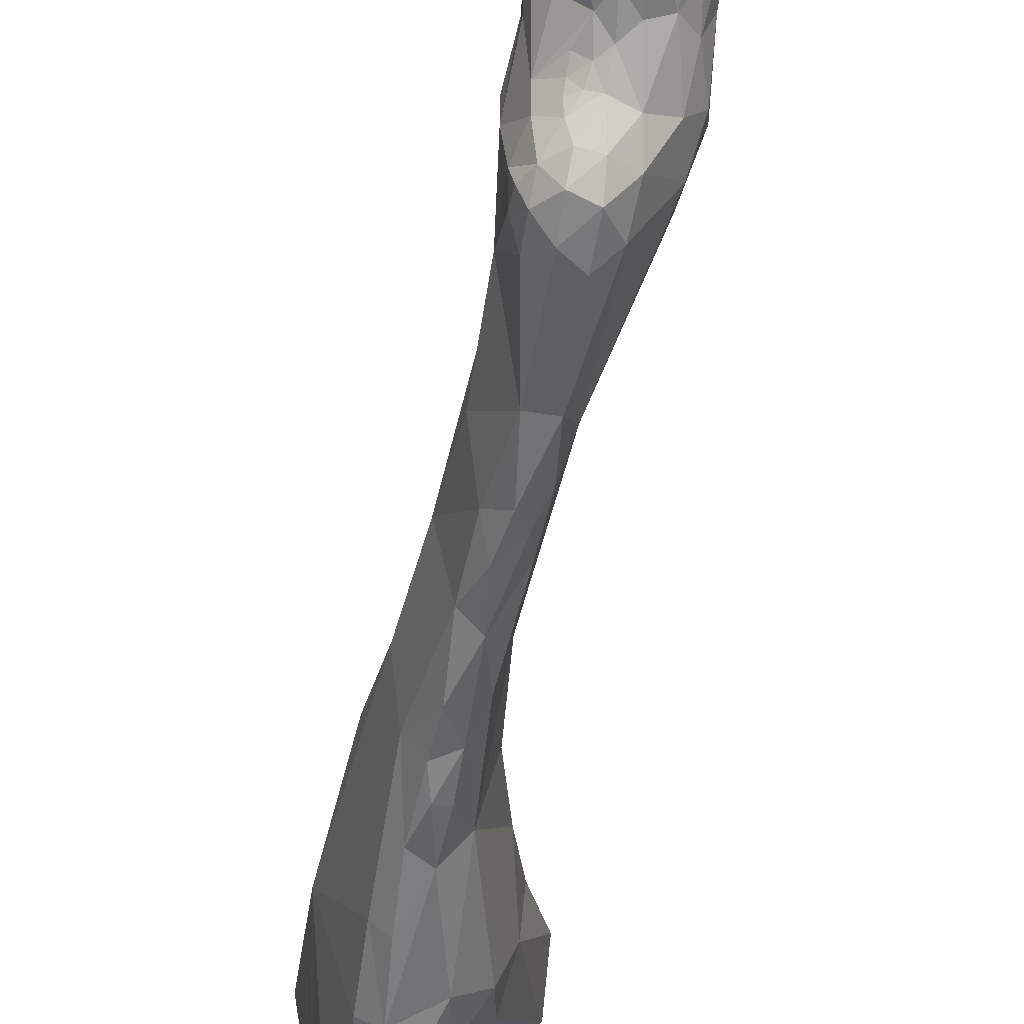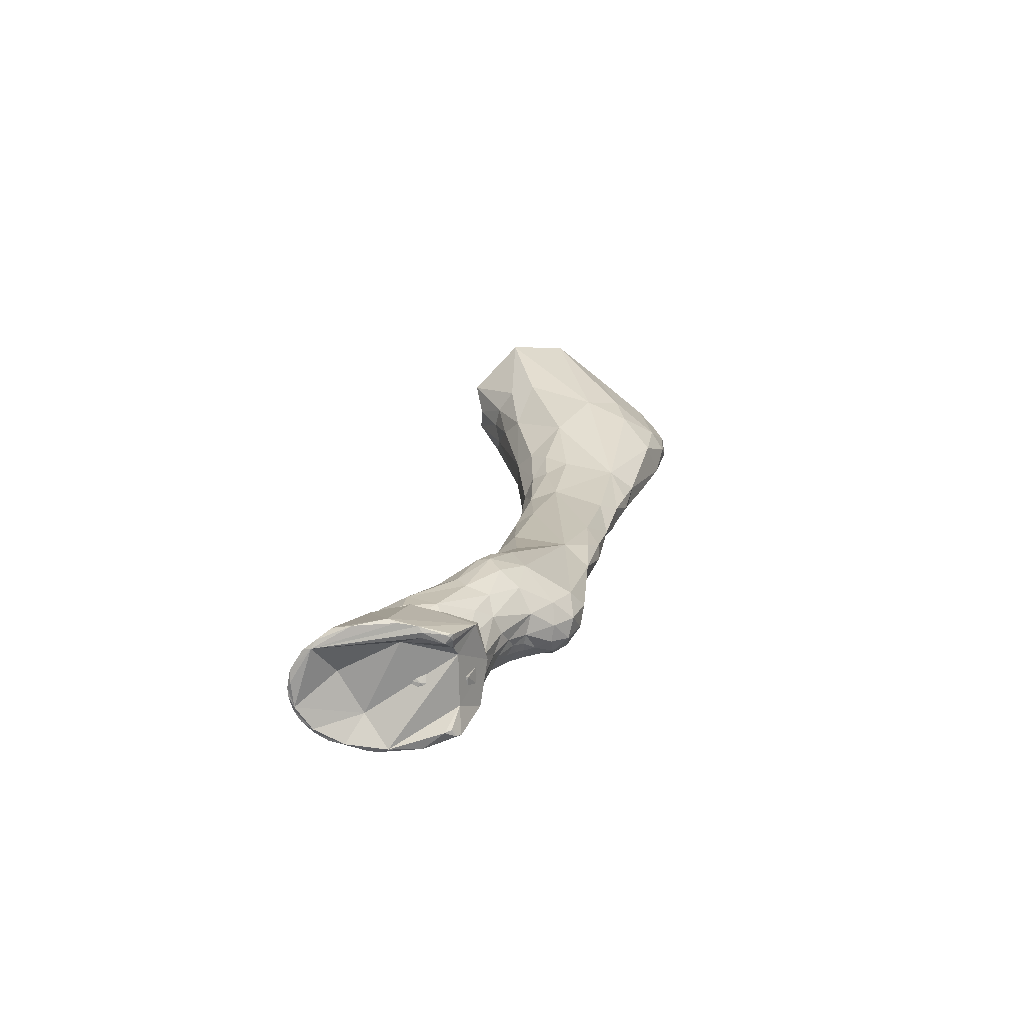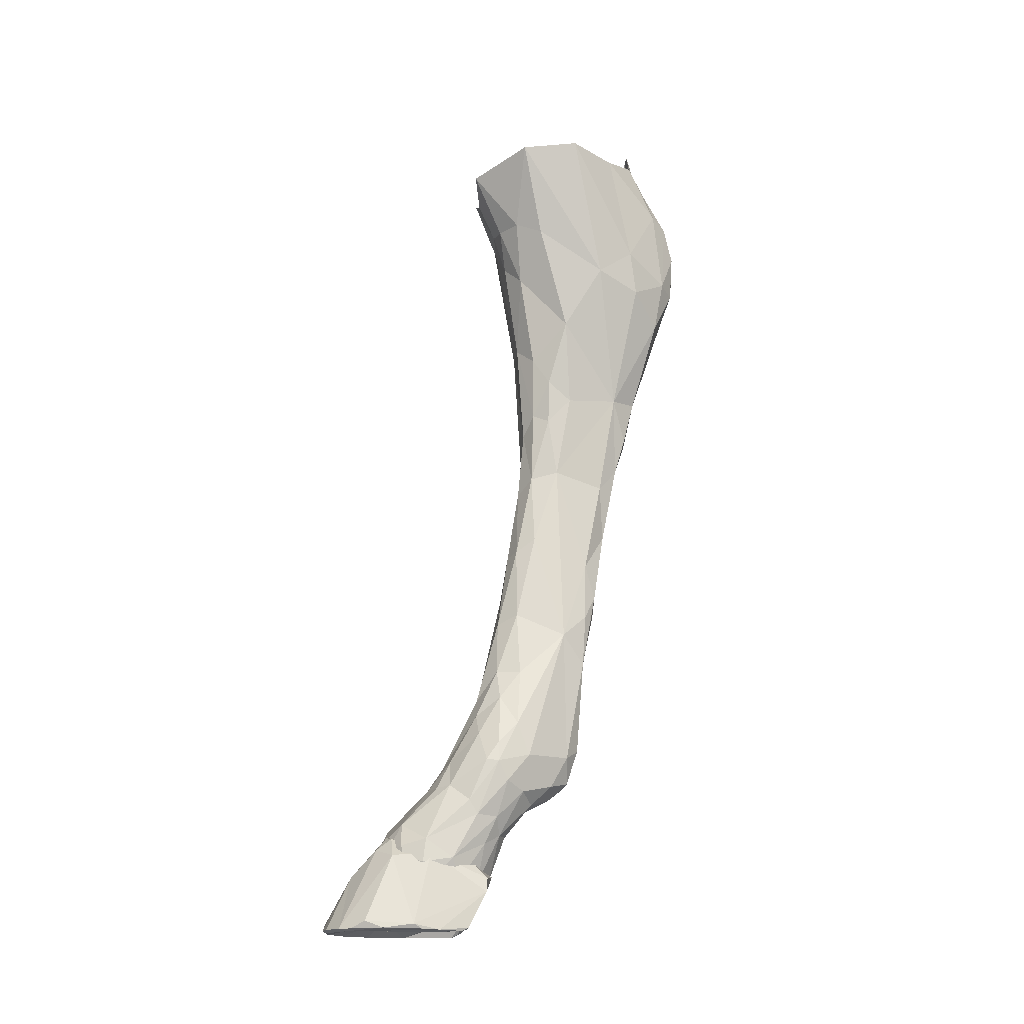
<metadata>
{"format":"obj","ext":"obj","renderer":"f3d","projection":"perspective","resolution":1024,"background":"white","views":[{"elev":-39.1,"azim":-7.8,"up":"+Z"},{"elev":-70.0,"azim":91.0,"up":"+Y"},{"elev":-17.4,"azim":83.7,"up":"+Y"}]}
</metadata>
<code>
o PzTI
v 0.1647 -0.2732 -0.9128
v 0.1272 -0.2823 -0.9165
v 0.1577 -0.7563 -0.9165
v 0.1441 -0.7414 -0.9181
v 0.1438 -0.7958 -0.892
v 0.2027 -0.2603 -0.9523
v 0.1268 -0.7516 -0.9172
v 0.108 -0.3009 -0.9326
v 0.1449 -0.2914 -0.9179
v 0.1549 -0.3209 -0.9357
v 0.1248 -0.3299 -0.9353
v 0.1392 -0.3186 -0.9317
v 0.1664 -0.7417 -0.9352
v 0.1707 -0.7721 -0.9177
v 0.1819 -0.7803 -0.9329
v 0.1561 -0.7185 -0.9336
v 0.141 -0.6754 -0.9357
v 0.125 -0.6529 -0.9392
v 0.1122 -0.7818 -0.9179
v 0.112 -0.7553 -0.9326
v 0.1144 -0.6896 -0.9423
v 0.1061 -0.7935 -0.9251
v 0.09098 -0.245 -0.9345
v 0.09437 -0.3059 -0.9489
v 0.1721 -0.3204 -0.9485
v 0.1408 -0.3504 -0.9413
v 0.1553 -0.3662 -0.9537
v 0.1769 -0.7641 -0.9484
v 0.163 -0.7196 -0.952
v 0.153 -0.6693 -0.9505
v 0.1131 -0.4266 -0.9528
v 0.1424 -0.612 -0.9514
v 0.1315 -0.4245 -0.9534
v 0.1284 -0.6136 -0.9455
v 0.1133 -0.5942 -0.9526
v 0.1059 -0.7934 -0.9413
v 0.111 -0.7387 -0.9534
v 0.08497 -0.2863 -0.965
v 0.1807 -0.3295 -0.9687
v 0.08995 -0.3984 -0.9647
v 0.1485 -0.6015 -0.9662
v 0.1406 -0.5456 -0.9647
v 0.1458 -0.4383 -0.9659
v 0.1261 -0.5565 -0.9547
v 0.1276 -0.5029 -0.9593
v 0.1396 -0.4874 -0.9666
v 0.1128 -0.524 -0.9586
v 0.11 -0.664 -0.971
v 0.1045 -0.5966 -0.9712
v 0.1004 -0.5253 -0.9679
v 0.08031 -0.239 -0.9834
v 0.1732 -0.3605 -1.022
v 0.07802 -0.3646 -1.004
v 0.1563 -0.8122 -0.9779
v 0.1708 -0.8185 -0.9534
v 0.1539 -0.8269 -0.9618
v 0.1763 -0.7897 -0.9578
v 0.1519 -0.6848 -0.9899
v 0.1635 -0.409 -0.9927
v 0.1416 -0.8206 -0.9785
v 0.1393 -0.8312 -0.9579
v 0.1459 -0.5405 -0.986
v 0.1464 -0.4937 -0.979
v 0.1506 -0.459 -0.9792
v 0.1292 -0.8212 -0.9762
v 0.1256 -0.8232 -0.9644
v 0.1174 -0.8114 -0.9773
v 0.1258 -0.7052 -1.004
v 0.1107 -0.8001 -0.9775
v 0.1087 -0.796 -0.9652
v 0.1101 -0.7852 -0.9773
v 0.09537 -0.5259 -0.9852
v 0.08875 -0.4685 -0.9806
v 0.1994 -0.2517 -0.9974
v 0.1536 -0.7883 -0.9914
v 0.1419 -0.8078 -0.9927
v 0.1428 -0.6225 -1.01
v 0.1495 -0.475 -0.9973
v 0.1275 -0.8115 -0.9891
v 0.1159 -0.7983 -0.9879
v 0.116 -0.775 -0.9891
v 0.1406 -0.7808 -1.002
v 0.1419 -0.7077 -1.007
v 0.1447 -0.6674 -1.009
v 0.1386 -0.4703 -1.038
v 0.1271 -0.7903 -0.9983
v 0.1177 -0.6465 -1.006
v 0.1142 -0.5975 -1.017
v 0.1015 -0.5156 -1.023
v 0.0881 -0.2457 -1.036
v 0.1373 -0.6492 -1.018
v 0.1298 -0.6623 -1.018
v 0.1358 -0.5503 -1.025
v 0.124 -0.6302 -1.021
v 0.1699 -0.2532 -1.033
v 0.1655 -0.34 -1.051
v 0.1271 -0.5931 -1.028
v 0.1265 -0.5323 -1.04
v 0.1152 -0.5533 -1.035
v 0.1122 -0.5225 -1.041
v 0.0982 -0.4267 -1.059
v 0.08821 -0.2726 -1.04
v 0.1406 -0.2908 -1.077
v 0.1602 -0.3744 -1.056
v 0.1257 -0.5023 -1.049
v 0.1225 -0.4678 -1.057
v 0.09764 -0.3751 -1.076
v 0.1161 -0.5044 -1.05
v 0.1122 -0.2222 -1.057
v 0.1083 -0.4758 -1.053
v 0.09883 -0.2352 -1.053
v 0.1262 -0.2226 -1.056
v 0.1395 -0.242 -1.056
v 0.09557 -0.262 -1.057
v 0.08988 -0.309 -1.065
v 0.1408 -0.3578 -1.084
v 0.1379 -0.3973 -1.077
v 0.1086 -0.4306 -1.07
v 0.1088 -0.2588 -1.068
v 0.1248 -0.2427 -1.062
v 0.1252 -0.2641 -1.073
v 0.1003 -0.2879 -1.08
v 0.09954 -0.3246 -1.088
v 0.1106 -0.3832 -1.087
v 0.113 -0.2931 -1.09
v 0.1281 -0.2975 -1.089
v 0.11 -0.3224 -1.097
v 0.1231 -0.3246 -1.097
v 0.1134 -0.3401 -1.098
v 0.1248 -0.3623 -1.094
v 0.1407 -0.885 -0.842
v 0.1346 -0.8713 -0.8392
v 0.1283 -0.8834 -0.8431
v 0.1483 -0.874 -0.84
v 0.1352 -0.8626 -0.8402
v 0.1492 -0.8608 -0.8416
v 0.1254 -0.8699 -0.842
v 0.1743 -0.8626 -0.8569
v 0.1624 -0.868 -0.8457
v 0.1661 -0.8758 -0.8483
v 0.1637 -0.8454 -0.8575
v 0.1639 -0.8905 -0.854
v 0.156 -0.8843 -0.845
v 0.1502 -0.897 -0.8515
v 0.1352 -0.8475 -0.8482
v 0.1343 -0.8982 -0.8513
v 0.1196 -0.8549 -0.8492
v 0.1204 -0.8442 -0.8575
v 0.1209 -0.8852 -0.8475
v 0.1131 -0.8697 -0.8501
v 0.1091 -0.8827 -0.8579
v 0.1237 -0.9009 -0.8583
v 0.1081 -0.8609 -0.8575
v 0.1762 -0.8723 -0.8585
v 0.158 -0.9065 -0.8716
v 0.11 -0.8987 -0.8723
v 0.1068 -0.8534 -0.8657
v 0.102 -0.8677 -0.8677
v 0.1758 -0.8854 -0.8653
v 0.1815 -0.8576 -0.8757
v 0.1463 -0.9094 -0.866
v 0.131 -0.9095 -0.867
v 0.1473 -0.8174 -0.878
v 0.1005 -0.8842 -0.8794
v 0.1826 -0.8756 -0.8736
v 0.1338 -0.9152 -0.8793
v 0.1197 -0.911 -0.8884
v 0.1133 -0.8342 -0.8855
v 0.1032 -0.8533 -0.8811
v 0.1008 -0.8687 -0.8945
v 0.1791 -0.8866 -0.8822
v 0.1429 -0.9164 -0.8864
v 0.1262 -0.8227 -0.8809
v 0.1055 -0.8979 -0.8881
v 0.182 -0.8721 -0.897
v 0.1576 -0.9098 -0.8955
v 0.1635 -0.8158 -0.885
v 0.1341 -0.8032 -0.89
v 0.1231 -0.808 -0.8944
v 0.1137 -0.9038 -0.9035
v 0.1159 -0.8219 -0.8954
v 0.1094 -0.8373 -0.8966
v 0.1014 -0.8863 -0.8955
v 0.1745 -0.8894 -0.9025
v 0.1723 -0.8145 -0.8947
v 0.1572 -0.7936 -0.8962
v 0.1426 -0.9157 -0.9007
v 0.1337 -0.9167 -0.8941
v 0.11 -0.8206 -0.9104
v 0.111 -0.812 -0.9096
v 0.1075 -0.8458 -0.903
v 0.1816 -0.8268 -0.9097
v 0.1485 -0.9101 -0.9098
v 0.1284 -0.9109 -0.9083
v 0.1136 -0.8879 -0.9163
v 0.1097 -0.8287 -0.9189
v 0.1101 -0.8478 -0.9142
v 0.1625 -0.8916 -0.9174
v 0.1257 -0.9038 -0.9167
v 0.1137 -0.8213 -0.9444
v 0.118 -0.8507 -0.9278
v 0.1093 -0.7945 -0.9163
v 0.1811 -0.8379 -0.9161
v 0.1832 -0.7947 -0.923
v 0.1717 -0.8601 -0.9228
v 0.1413 -0.9049 -0.9182
v 0.1282 -0.8913 -0.9258
v 0.1214 -0.8806 -0.9262
v 0.1484 -0.886 -0.9287
v 0.1847 -0.796 -0.9326
v 0.1743 -0.8392 -0.9323
v 0.1818 -0.811 -0.9401
v 0.1633 -0.853 -0.9352
v 0.14 -0.8644 -0.9353
v 0.1323 -0.8521 -0.9378
v 0.1503 -0.8527 -0.9407
v 0.1413 -0.8443 -0.9456
v 0.1259 -0.8371 -0.9437
v 0.1255 -0.8301 -0.9504
v 0.1341 -0.8377 -0.9486
v 0.1145 -0.8149 -0.9565
v 0.1318 -0.8301 -0.9561
v 0.1247 -0.826 -0.9563
v 0.15 -0.854 -0.8618
v 0.1267 -0.8624 -0.8468
v 0.1546 -0.8549 -0.846
v 0.1856 -0.929 -0.8897
v 0.1751 -0.9286 -0.8156
v 0.1812 -0.9277 -0.8886
v 0.1621 -0.9126 -0.9122
v 0.09986 -0.9286 -0.8637
v 0.1241 -0.9129 -0.9122
v 0.1528 -0.9155 -0.8307
v 0.1743 -0.9179 -0.8739
v 0.1626 -0.8564 -0.8496
v 0.1707 -0.8764 -0.915
v 0.1813 -0.868 -0.88
v 0.1087 -0.8713 -0.8783
v 0.1204 -0.8767 -0.9178
v 0.1154 -0.8829 -0.9232
v 0.1487 -0.8856 -0.8189
v 0.1834 -0.9281 -0.9045
v 0.1765 -0.9279 -0.9043
v 0.1808 -0.9272 -0.9078
v 0.1898 -0.9277 -0.8868
v 0.1593 -0.9266 -0.8006
v 0.1509 -0.9284 -0.8006
v 0.1325 -0.9284 -0.8023
v 0.09835 -0.9271 -0.8494
v 0.09702 -0.9267 -0.8563
v 0.1214 -0.9164 -0.8477
v 0.1159 -0.9285 -0.8137
v 0.1043 -0.9285 -0.8347
v 0.1696 -0.9183 -0.9093
v 0.1772 -0.8977 -0.924
v 0.1776 -0.9246 -0.9098
v 0.1448 -0.8837 -0.9311
v 0.1738 -0.8871 -0.9249
v 0.1938 -0.9236 -0.8668
v 0.146 -0.9263 -0.7981
v 0.09969 -0.9217 -0.8369
v 0.1154 -0.9215 -0.8099
v 0.09913 -0.9272 -0.8869
v 0.1827 -0.9257 -0.9097
v 0.1182 -0.8844 -0.9263
v 0.1753 -0.8704 -0.8501
v 0.1867 -0.9212 -0.8295
v 0.1737 -0.9266 -0.81
v 0.16 -0.8651 -0.8378
v 0.1341 -0.9213 -0.7995
v 0.1139 -0.8925 -0.9256
v 0.1063 -0.9214 -0.913
v 0.192 -0.9272 -0.873
v 0.1902 -0.9265 -0.8434
v 0.1807 -0.9267 -0.8192
v 0.1397 -0.9267 -0.7984
v 0.1296 -0.9262 -0.801
v 0.1212 -0.9267 -0.8058
v 0.1125 -0.9263 -0.8138
v 0.1065 -0.9268 -0.8235
v 0.1115 -0.9287 -0.902
v 0.1074 -0.9252 -0.9094
v 0.1125 -0.9261 -0.9068
f 3 4 5
f 4 7 5
f 1 9 10
f 8 11 2
f 12 2 11
f 12 9 2
f 12 10 9
f 13 14 15
f 14 13 3
f 16 3 13
f 3 16 4
f 16 17 4
f 7 4 17
f 17 18 7
f 19 7 20
f 20 7 21
f 19 20 22
f 8 23 24
f 10 25 1
f 6 1 25
f 12 11 26
f 10 26 27
f 26 10 12
f 27 25 10
f 15 28 13
f 29 13 28
f 13 29 16
f 30 16 29
f 11 8 31
f 17 16 30
f 32 17 30
f 11 33 26
f 33 27 26
f 17 34 18
f 17 32 34
f 21 7 18
f 18 35 21
f 35 18 34
f 36 22 20
f 20 37 36
f 21 37 20
f 38 24 23
f 6 25 39
f 40 24 38
f 25 27 39
f 24 40 8
f 30 41 32
f 42 32 41
f 43 27 33
f 32 42 44
f 32 44 34
f 42 45 44
f 46 45 42
f 45 46 33
f 33 46 43
f 44 35 34
f 44 47 35
f 47 44 45
f 45 31 47
f 31 45 33
f 11 31 33
f 48 37 21
f 21 49 48
f 49 21 35
f 35 50 49
f 47 50 35
f 31 50 47
f 31 40 50
f 8 40 31
f 23 51 38
f 52 6 39
f 38 53 40
f 54 55 56
f 55 54 57
f 28 57 58
f 28 58 29
f 43 59 27
f 39 27 59
f 54 56 60
f 60 56 61
f 58 30 29
f 58 41 30
f 62 42 41
f 42 63 46
f 63 42 62
f 64 46 63
f 64 43 46
f 43 64 59
f 61 65 60
f 65 61 66
f 66 67 65
f 48 68 37
f 69 67 70
f 70 71 69
f 70 37 71
f 37 70 36
f 49 50 72
f 72 50 73
f 40 73 50
f 52 74 6
f 53 38 51
f 39 59 52
f 54 75 57
f 57 75 58
f 76 54 60
f 75 54 76
f 62 58 77
f 58 62 41
f 78 63 62
f 63 78 64
f 78 59 64
f 60 79 76
f 79 60 65
f 65 67 79
f 80 79 67
f 37 68 81
f 80 67 69
f 80 71 81
f 71 80 69
f 37 81 71
f 53 73 40
f 72 73 53
f 75 76 82
f 83 75 82
f 75 83 58
f 84 58 83
f 77 58 84
f 78 62 85
f 86 76 79
f 76 86 82
f 68 82 86
f 82 68 83
f 80 86 79
f 81 86 80
f 86 81 68
f 87 68 48
f 87 48 49
f 49 88 87
f 49 89 88
f 91 84 83
f 84 91 77
f 92 83 68
f 83 92 91
f 93 62 77
f 85 62 93
f 68 87 92
f 87 94 92
f 94 87 88
f 89 49 72
f 72 53 89
f 90 53 51
f 95 74 96
f 96 74 52
f 52 59 85
f 78 85 59
f 91 92 94
f 97 91 94
f 91 97 77
f 77 97 93
f 98 93 97
f 93 98 85
f 88 97 94
f 99 97 88
f 99 88 89
f 89 100 99
f 53 101 89
f 102 53 90
f 96 103 95
f 85 104 52
f 96 52 104
f 98 105 85
f 106 85 105
f 53 107 101
f 97 99 98
f 100 98 99
f 100 108 98
f 98 108 105
f 108 106 105
f 100 110 108
f 110 100 89
f 101 110 89
f 114 90 111
f 90 114 102
f 103 113 95
f 115 102 114
f 115 53 102
f 96 104 116
f 53 115 107
f 85 106 117
f 85 117 104
f 106 108 110
f 110 101 118
f 111 109 119
f 109 120 119
f 120 109 112
f 112 113 120
f 111 119 114
f 121 119 120
f 120 113 121
f 103 121 113
f 114 122 115
f 114 119 122
f 115 122 123
f 96 116 103
f 123 107 115
f 116 104 117
f 124 101 107
f 106 110 118
f 118 101 124
f 124 106 118
f 106 124 117
f 122 119 125
f 125 121 126
f 121 125 119
f 121 103 126
f 116 126 103
f 125 123 122
f 123 125 127
f 128 125 126
f 125 128 127
f 126 116 128
f 123 127 129
f 128 129 127
f 130 129 128
f 128 116 130
f 124 123 129
f 123 124 107
f 129 130 124
f 130 116 117
f 124 130 117
f 131 132 133
f 132 131 134
f 134 135 132
f 135 134 136
f 137 133 132
f 137 132 135
f 138 139 140
f 138 141 139
f 142 140 143
f 143 140 139
f 143 139 134
f 139 136 134
f 136 139 141
f 142 143 144
f 145 136 141
f 131 144 143
f 134 131 143
f 144 131 146
f 145 135 136
f 133 146 131
f 137 135 147
f 147 145 148
f 145 147 135
f 149 146 133
f 149 133 137
f 137 150 149
f 147 150 137
f 151 152 149
f 150 147 153
f 147 148 153
f 150 151 149
f 151 150 153
f 154 140 142
f 138 140 154
f 142 144 155
f 149 152 146
f 151 156 152
f 157 153 148
f 153 158 151
f 154 142 159
f 138 154 160
f 155 144 161
f 146 161 144
f 161 146 162
f 163 145 141
f 145 163 148
f 162 146 152
f 152 156 162
f 156 151 164
f 164 151 158
f 153 157 158
f 159 165 154
f 160 154 165
f 155 159 142
f 162 166 161
f 162 156 167
f 157 148 168
f 157 168 169
f 170 164 158
f 158 169 170
f 169 158 157
f 171 159 155
f 171 165 159
f 155 161 172
f 166 172 161
f 163 173 148
f 174 167 156
f 148 173 168
f 156 164 174
f 171 175 165
f 165 175 160
f 160 141 138
f 171 155 176
f 163 141 177
f 176 155 172
f 163 178 173
f 178 163 5
f 178 179 173
f 167 166 162
f 180 167 174
f 181 168 173
f 173 179 181
f 182 169 168
f 183 174 164
f 164 170 183
f 175 171 184
f 160 185 141
f 176 184 171
f 177 141 185
f 185 186 177
f 186 163 177
f 172 187 176
f 172 188 187
f 188 172 166
f 167 188 166
f 168 189 182
f 168 181 189
f 181 190 189
f 190 181 179
f 174 183 180
f 169 182 191
f 169 191 170
f 192 185 160
f 14 186 185
f 3 186 14
f 186 3 5
f 186 5 163
f 176 187 193
f 188 194 187
f 178 7 179
f 7 178 5
f 167 194 188
f 194 167 180
f 179 7 19
f 195 180 183
f 191 196 197
f 196 191 182
f 182 189 196
f 170 195 183
f 195 170 197
f 191 197 170
f 176 198 184
f 198 176 193
f 193 187 194
f 195 199 180
f 200 197 196
f 195 197 201
f 179 202 190
f 19 202 179
f 175 203 160
f 192 160 203
f 204 185 192
f 14 185 204
f 175 184 205
f 198 205 184
f 206 198 193
f 206 193 194
f 206 194 199
f 180 199 194
f 195 207 199
f 195 208 207
f 201 208 195
f 201 197 200
f 196 189 36
f 190 22 189
f 22 190 202
f 202 19 22
f 204 15 14
f 206 209 198
f 206 207 209
f 199 207 206
f 189 22 36
f 210 192 203
f 192 210 204
f 15 204 210
f 205 211 175
f 175 211 203
f 203 211 212
f 205 198 213
f 211 205 213
f 209 213 198
f 209 207 214
f 201 215 208
f 215 201 200
f 200 196 36
f 203 212 210
f 55 211 213
f 213 209 216
f 209 214 216
f 217 216 214
f 208 214 207
f 215 214 208
f 214 215 217
f 215 200 218
f 218 200 219
f 212 57 210
f 28 210 57
f 210 28 15
f 211 55 212
f 220 217 215
f 215 218 220
f 219 220 218
f 221 219 200
f 200 36 221
f 213 56 55
f 216 56 213
f 217 56 216
f 56 217 61
f 220 61 217
f 61 220 222
f 219 222 220
f 222 219 223
f 223 219 221
f 221 67 66
f 221 70 67
f 70 221 36
f 212 55 57
f 61 222 66
f 66 222 223
f 66 223 221
f 224 225 226
f 227 228 229
f 230 231 232
f 233 234 228
f 224 226 235
f 236 224 237
f 224 235 237
f 236 238 224
f 238 225 224
f 236 239 238
f 239 240 238
f 226 225 241
f 242 243 244
f 245 228 227
f 246 247 228
f 248 228 247
f 249 250 231
f 234 233 251
f 234 251 230
f 251 231 230
f 229 234 243
f 229 228 234
f 228 248 233
f 248 252 251
f 251 233 248
f 252 253 251
f 253 231 251
f 254 255 256
f 232 257 230
f 236 237 258
f 255 259 245
f 241 260 246
f 225 261 262
f 225 250 261
f 238 240 263
f 234 254 243
f 256 255 264
f 236 258 257
f 239 265 240
f 257 265 239
f 255 245 264
f 258 237 255
f 237 259 255
f 237 266 259
f 266 267 259
f 268 267 266
f 237 235 266
f 235 269 266
f 269 268 266
f 269 241 268
f 235 226 269
f 241 270 260
f 226 241 269
f 225 262 270
f 225 270 241
f 238 250 225
f 263 250 238
f 271 272 263
f 271 263 240
f 240 265 271
f 264 242 244
f 227 229 243
f 227 243 242
f 264 245 242
f 245 227 242
f 273 228 245
f 245 259 273
f 259 274 273
f 274 228 273
f 259 267 274
f 267 275 274
f 275 228 274
f 267 268 275
f 268 228 275
f 246 228 268
f 268 241 246
f 260 248 247
f 260 247 246
f 260 270 276
f 276 248 260
f 277 252 248
f 270 277 276
f 277 248 276
f 270 262 278
f 270 278 277
f 278 252 277
f 279 253 252
f 262 279 278
f 279 252 278
f 262 261 279
f 261 280 279
f 280 253 279
f 249 231 253
f 261 249 280
f 249 253 280
f 261 250 249
f 263 231 250
f 263 281 231
f 272 282 263
f 282 281 263
f 234 230 254
f 231 281 232
f 281 282 283
f 281 283 232
f 282 272 283
f 272 232 283
f 272 271 232
f 244 256 264
f 243 254 256
f 244 243 256
f 230 255 254
f 271 265 257
f 271 257 232
f 255 230 257
f 257 258 255
f 236 257 239

</code>
